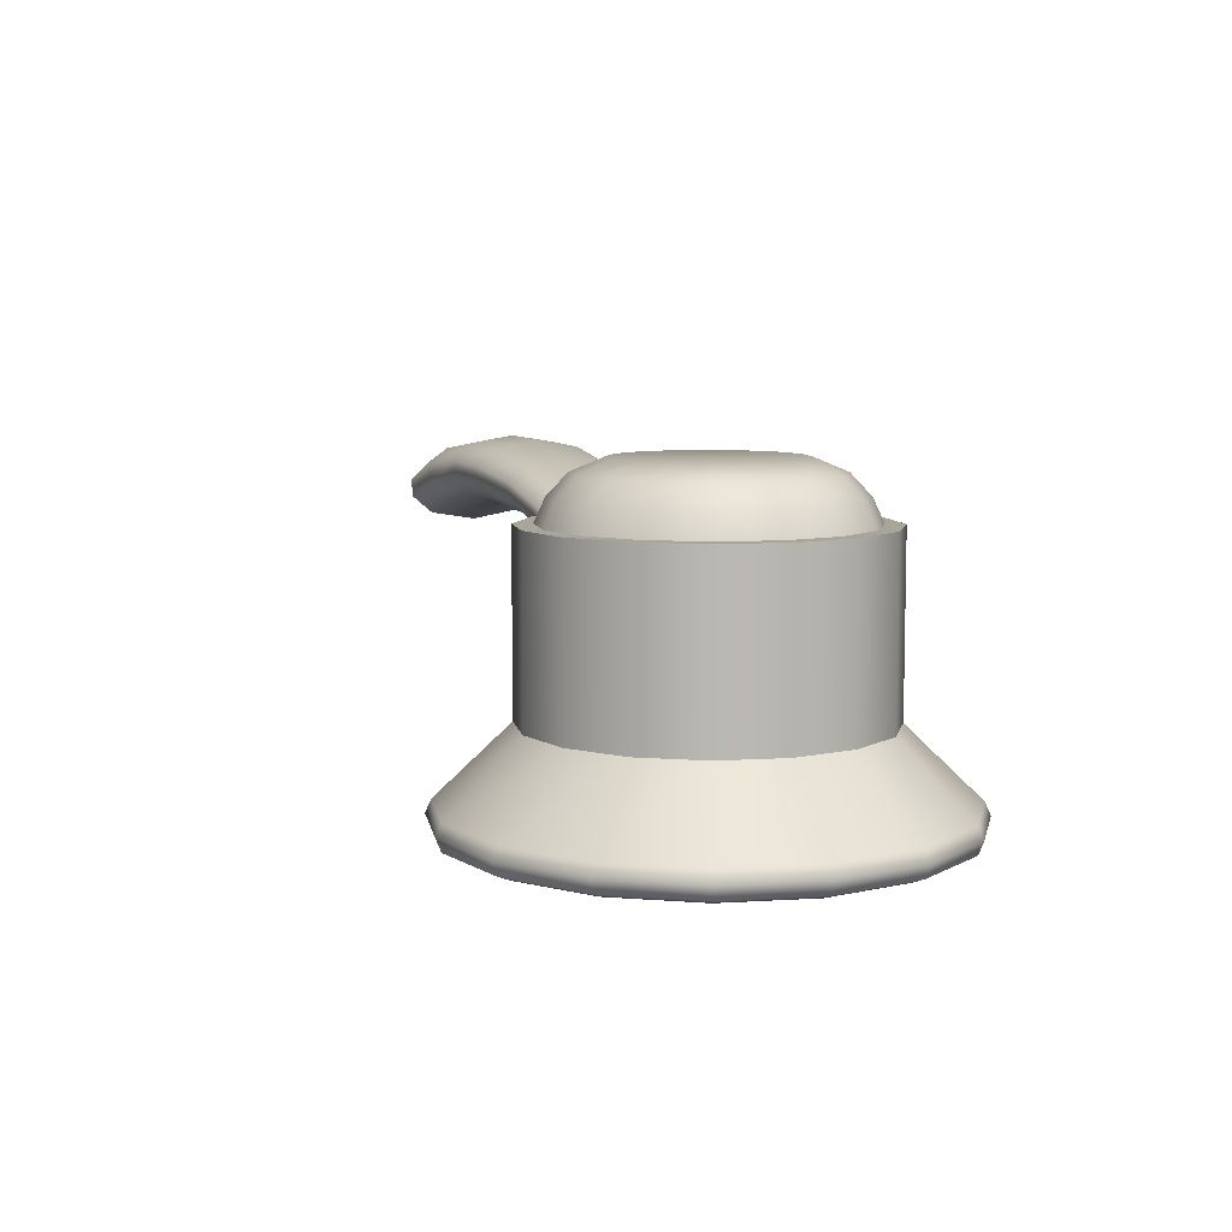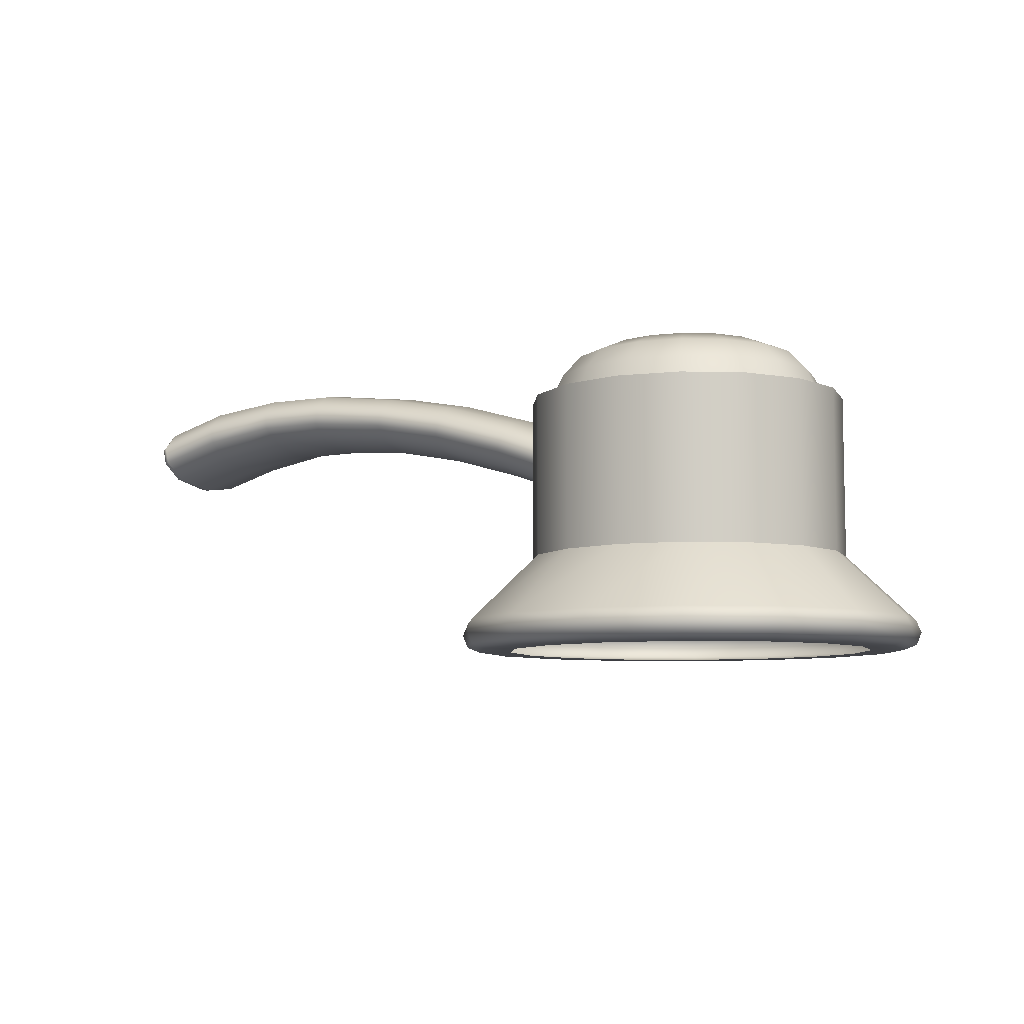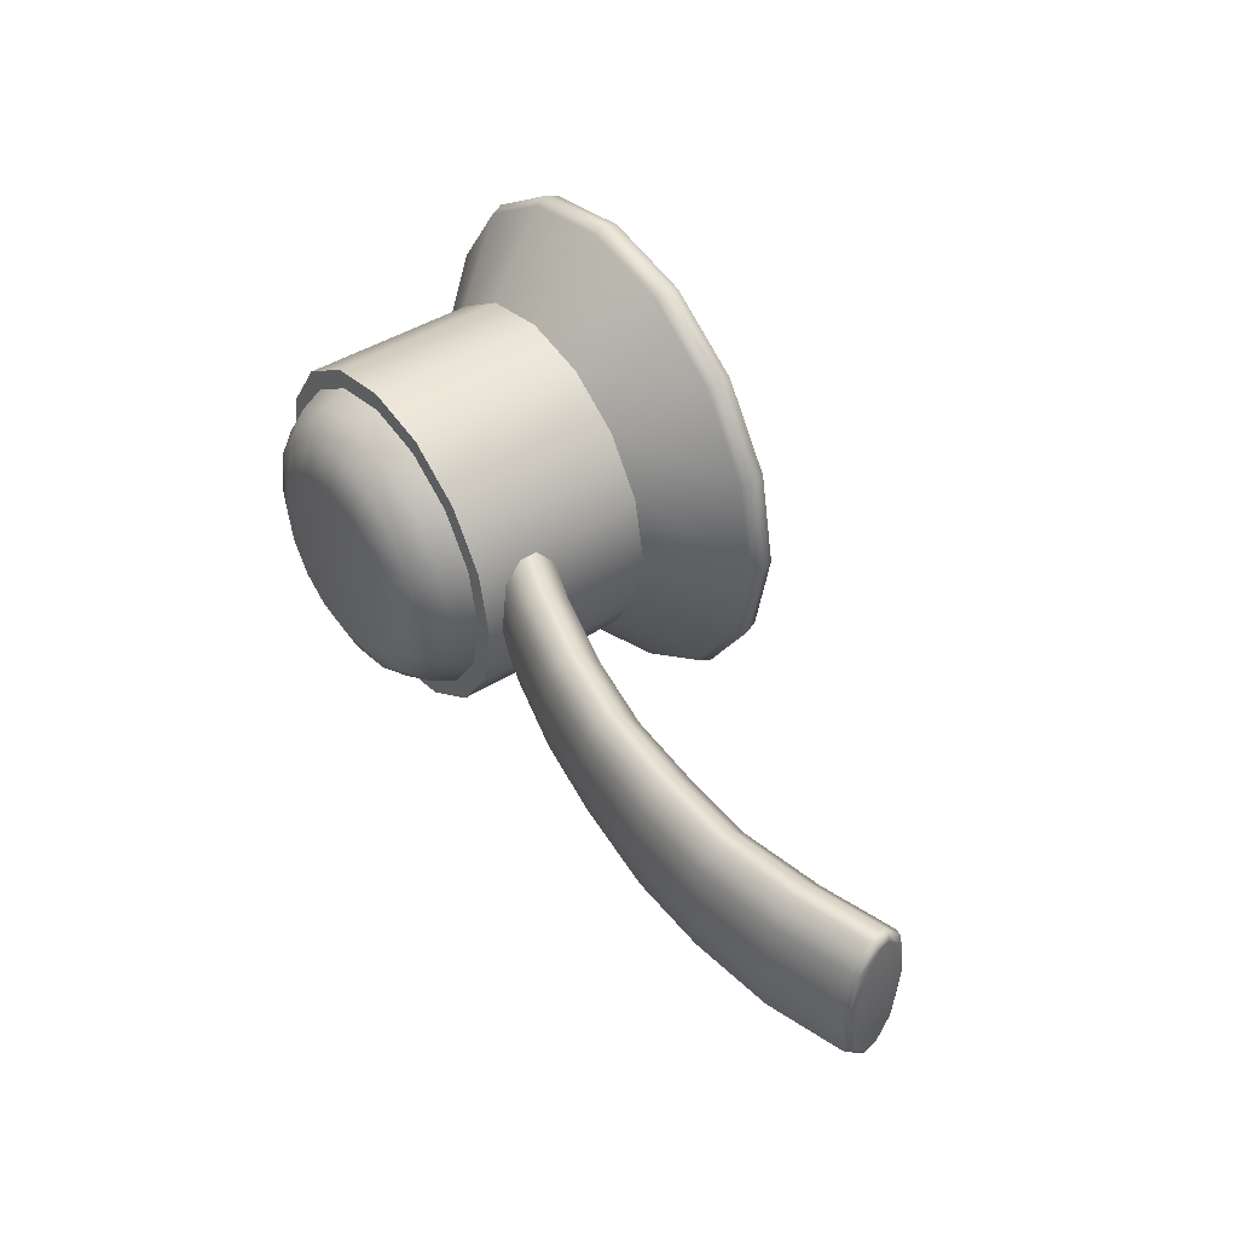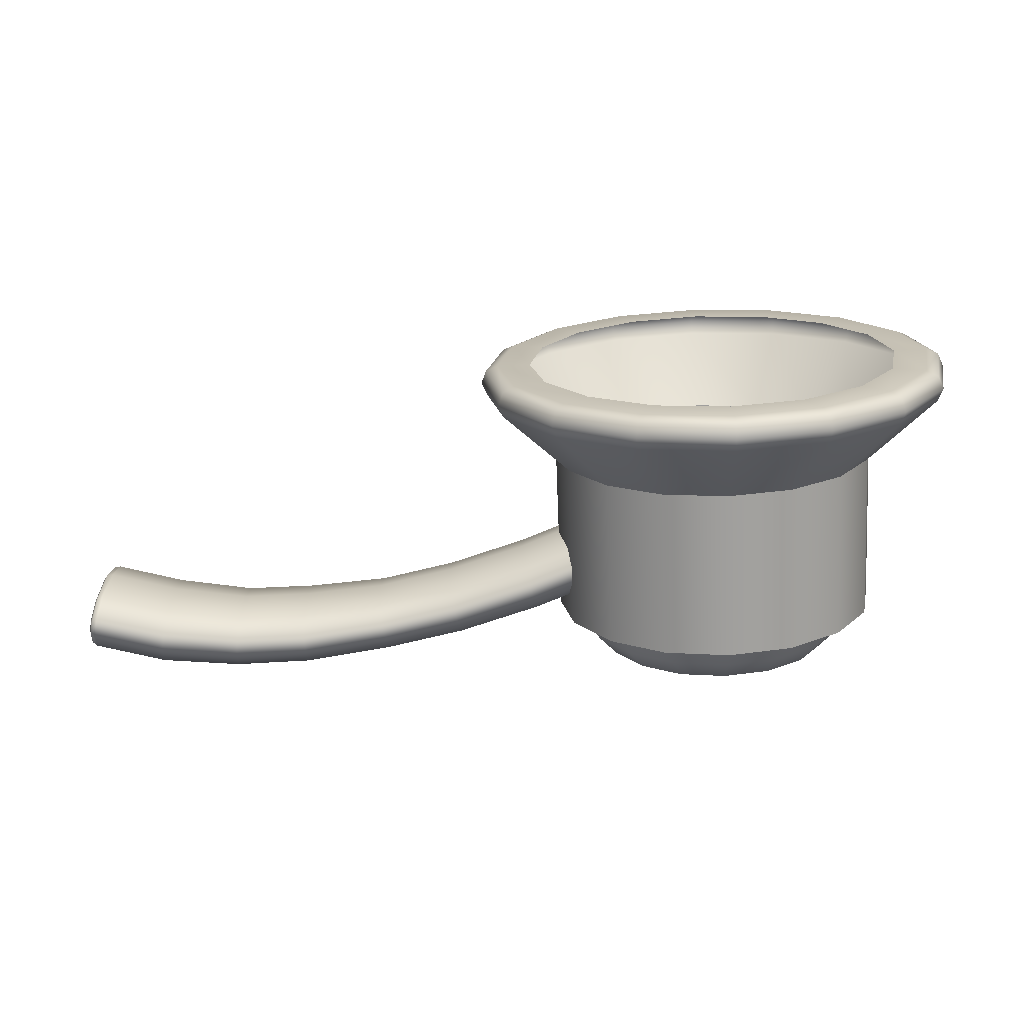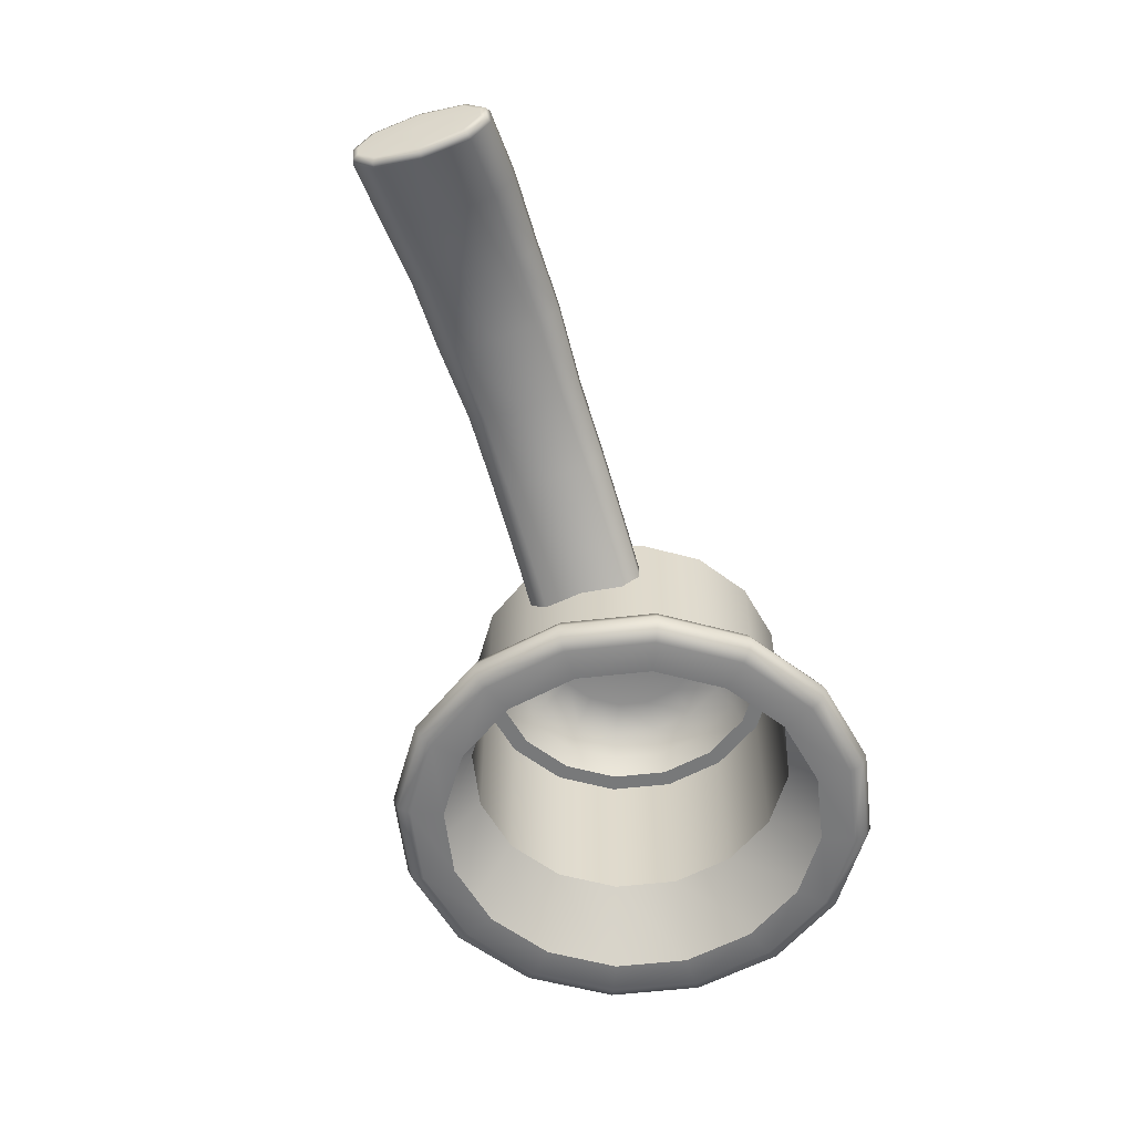
<metadata>
{"format":"obj","ext":"obj","renderer":"f3d","projection":"perspective","resolution":1024,"background":"white","views":[{"elev":7.7,"azim":-111.2,"up":"+Z"},{"elev":-7.3,"azim":-150.3,"up":"+Z"},{"elev":43.7,"azim":53.6,"up":"+Y"},{"elev":-71.3,"azim":-177.7,"up":"+Y"},{"elev":-57.7,"azim":108.0,"up":"+Z"}]}
</metadata>
<code>
o SinkFaucetKnobR_12
v 0.0656 0.04453 -0.08957
v 0.06968 0.03842 -0.08957
v 0.0758 0.03434 -0.08957
v 0.083 0.0329 -0.08957
v 0.09021 0.03434 -0.08957
v 0.09631 0.03842 -0.08957
v 0.1004 0.04453 -0.08957
v 0.1018 0.05173 -0.08957
v 0.1004 0.05894 -0.08957
v 0.09631 0.06505 -0.08957
v 0.09021 0.06913 -0.08957
v 0.083 0.07056 -0.08957
v 0.0758 0.06913 -0.08957
v 0.06968 0.06505 -0.08957
v 0.0656 0.05894 -0.08957
v 0.06417 0.05173 -0.08957
v 0.0656 0.04453 -0.07038
v 0.06968 0.03842 -0.07038
v 0.0758 0.03434 -0.07038
v 0.083 0.0329 -0.07038
v 0.09021 0.03434 -0.07038
v 0.09631 0.03842 -0.07038
v 0.1004 0.04453 -0.07038
v 0.1018 0.05173 -0.07038
v 0.1004 0.05894 -0.07038
v 0.09631 0.06505 -0.07038
v 0.09021 0.06913 -0.07038
v 0.083 0.07056 -0.07038
v 0.0758 0.06913 -0.07038
v 0.06968 0.06505 -0.07038
v 0.0656 0.05894 -0.07038
v 0.06417 0.05173 -0.07038
v 0.07115 0.03988 -0.07038
v 0.07659 0.03625 -0.07038
v 0.083 0.03497 -0.07038
v 0.08941 0.03625 -0.07038
v 0.09485 0.03988 -0.07038
v 0.09848 0.04532 -0.07038
v 0.09976 0.05173 -0.07038
v 0.09848 0.05815 -0.07038
v 0.09485 0.06358 -0.07038
v 0.08941 0.06722 -0.07038
v 0.083 0.06849 -0.07038
v 0.07659 0.06722 -0.07038
v 0.07115 0.06358 -0.07038
v 0.06752 0.05815 -0.07038
v 0.06624 0.05173 -0.07038
v 0.06752 0.04532 -0.07038
v 0.07197 0.0407 -0.06782
v 0.07703 0.03732 -0.06782
v 0.083 0.03613 -0.06782
v 0.08897 0.03732 -0.06782
v 0.09403 0.0407 -0.06782
v 0.09742 0.04576 -0.06782
v 0.0986 0.05173 -0.06782
v 0.09742 0.0577 -0.06782
v 0.09403 0.06277 -0.06782
v 0.08897 0.06615 -0.06782
v 0.083 0.06734 -0.06782
v 0.07703 0.06615 -0.06782
v 0.07197 0.06277 -0.06782
v 0.06858 0.0577 -0.06782
v 0.0674 0.05173 -0.06782
v 0.06858 0.04576 -0.06782
v 0.07354 0.04227 -0.06542
v 0.07788 0.03937 -0.06542
v 0.083 0.03835 -0.06542
v 0.08812 0.03937 -0.06542
v 0.09246 0.04227 -0.06542
v 0.09536 0.04661 -0.06542
v 0.09638 0.05173 -0.06542
v 0.09536 0.05685 -0.06542
v 0.09246 0.0612 -0.06542
v 0.08812 0.06409 -0.06542
v 0.083 0.06512 -0.06542
v 0.07788 0.06409 -0.06542
v 0.07354 0.0612 -0.06542
v 0.07064 0.05685 -0.06542
v 0.06962 0.05173 -0.06542
v 0.07064 0.04661 -0.06542
v 0.07607 0.0448 -0.06392
v 0.083 0.05173 -0.06392
v 0.07925 0.04268 -0.06392
v 0.083 0.04194 -0.06392
v 0.08675 0.04268 -0.06392
v 0.08993 0.0448 -0.06392
v 0.09205 0.04798 -0.06392
v 0.0928 0.05173 -0.06392
v 0.09205 0.05548 -0.06392
v 0.08993 0.05866 -0.06392
v 0.08675 0.06079 -0.06392
v 0.083 0.06153 -0.06392
v 0.07925 0.06079 -0.06392
v 0.07607 0.05866 -0.06392
v 0.07395 0.05548 -0.06392
v 0.0732 0.05173 -0.06392
v 0.07395 0.04798 -0.06392
v 0.06403 0.03276 -0.09724
v 0.0636 0.03234 -0.09866
v 0.06402 0.03275 -0.1001
v 0.06505 0.03378 -0.1007
v 0.07273 0.02695 -0.09724
v 0.0725 0.02639 -0.09866
v 0.07273 0.02694 -0.1001
v 0.07329 0.02828 -0.1007
v 0.083 0.02491 -0.09724
v 0.083 0.0243 -0.09866
v 0.083 0.02489 -0.1001
v 0.083 0.02635 -0.1007
v 0.09327 0.02695 -0.09724
v 0.0935 0.02639 -0.09866
v 0.09327 0.02694 -0.1001
v 0.09271 0.02828 -0.1007
v 0.102 0.03276 -0.09724
v 0.1024 0.03234 -0.09866
v 0.102 0.03275 -0.1001
v 0.1009 0.03378 -0.1007
v 0.1078 0.04147 -0.09724
v 0.1083 0.04124 -0.09866
v 0.1078 0.04146 -0.1001
v 0.1065 0.04202 -0.1007
v 0.1098 0.05173 -0.09724
v 0.1104 0.05173 -0.09866
v 0.1098 0.05173 -0.1001
v 0.1084 0.05173 -0.1007
v 0.1078 0.062 -0.09724
v 0.1083 0.06223 -0.09866
v 0.1078 0.062 -0.1001
v 0.1065 0.06145 -0.1007
v 0.102 0.0707 -0.09724
v 0.1024 0.07113 -0.09866
v 0.102 0.07071 -0.1001
v 0.1009 0.06968 -0.1007
v 0.09327 0.07652 -0.09724
v 0.0935 0.07708 -0.09866
v 0.09327 0.07653 -0.1001
v 0.09271 0.07519 -0.1007
v 0.083 0.07856 -0.09724
v 0.083 0.07917 -0.09866
v 0.083 0.07857 -0.1001
v 0.083 0.07712 -0.1007
v 0.07273 0.07652 -0.09724
v 0.0725 0.07708 -0.09866
v 0.07273 0.07653 -0.1001
v 0.07329 0.07519 -0.1007
v 0.06403 0.0707 -0.09724
v 0.0636 0.07113 -0.09866
v 0.06402 0.07071 -0.1001
v 0.06505 0.06968 -0.1007
v 0.05822 0.062 -0.09724
v 0.05766 0.06223 -0.09866
v 0.0582 0.062 -0.1001
v 0.05955 0.06145 -0.1007
v 0.05617 0.05173 -0.09724
v 0.05557 0.05173 -0.09866
v 0.05616 0.05173 -0.1001
v 0.05762 0.05173 -0.1007
v 0.05822 0.04147 -0.09724
v 0.05766 0.04124 -0.09866
v 0.0582 0.04146 -0.1001
v 0.05955 0.04202 -0.1007
v 0.06773 0.03646 -0.1007
v 0.07473 0.03178 -0.1007
v 0.083 0.03013 -0.1007
v 0.09126 0.03178 -0.1007
v 0.09828 0.03646 -0.1007
v 0.103 0.04347 -0.1007
v 0.1046 0.05173 -0.1007
v 0.103 0.06 -0.1007
v 0.09827 0.067 -0.1007
v 0.09126 0.07169 -0.1007
v 0.083 0.07333 -0.1007
v 0.07473 0.07169 -0.1007
v 0.06773 0.067 -0.1007
v 0.06305 0.06 -0.1007
v 0.0614 0.05173 -0.1007
v 0.06305 0.04347 -0.1007
v 0.1495 0.05718 -0.07308
v 0.09954 0.05644 -0.07958
v 0.1495 0.04629 -0.07308
v 0.09954 0.04702 -0.07958
v 0.1493 0.05173 -0.074
v 0.09979 0.05173 -0.08035
v 0.1498 0.05954 -0.07096
v 0.1498 0.04392 -0.07096
v 0.09896 0.04498 -0.07781
v 0.09896 0.05173 -0.07781
v 0.09896 0.05849 -0.07781
v 0.1505 0.05718 -0.0668
v 0.09784 0.05644 -0.07432
v 0.09759 0.05173 -0.07355
v 0.1506 0.05173 -0.06588
v 0.09784 0.04702 -0.07432
v 0.1505 0.04629 -0.0668
v 0.1502 0.05954 -0.06892
v 0.1502 0.04392 -0.06892
v 0.09841 0.04498 -0.0761
v 0.09841 0.05173 -0.0761
v 0.09841 0.05849 -0.0761
v 0.1411 0.05912 -0.06972
v 0.1409 0.05689 -0.07175
v 0.1408 0.05173 -0.07262
v 0.1409 0.04658 -0.07175
v 0.1411 0.04434 -0.06972
v 0.1413 0.04435 -0.06778
v 0.1416 0.04659 -0.06577
v 0.1417 0.05173 -0.06489
v 0.1416 0.05688 -0.06577
v 0.1413 0.05912 -0.06778
v 0.133 0.05908 -0.06977
v 0.1331 0.05689 -0.07179
v 0.1331 0.05173 -0.07268
v 0.1331 0.04658 -0.07179
v 0.133 0.04439 -0.06977
v 0.133 0.04443 -0.06785
v 0.133 0.04668 -0.06588
v 0.133 0.05173 -0.06503
v 0.133 0.05679 -0.06588
v 0.133 0.05904 -0.06785
v 0.1236 0.05849 -0.07075
v 0.1239 0.05644 -0.07259
v 0.124 0.05173 -0.07338
v 0.1239 0.04702 -0.07259
v 0.1236 0.04498 -0.07075
v 0.1233 0.04498 -0.06898
v 0.1229 0.04702 -0.06714
v 0.1228 0.05173 -0.06634
v 0.1229 0.05644 -0.06714
v 0.1233 0.05849 -0.06898
v 0.1148 0.05849 -0.07253
v 0.1152 0.05644 -0.07435
v 0.1154 0.05173 -0.07514
v 0.1152 0.04702 -0.07435
v 0.1148 0.04498 -0.07253
v 0.1144 0.04498 -0.07077
v 0.114 0.04702 -0.06895
v 0.1139 0.05173 -0.06816
v 0.114 0.05644 -0.06895
v 0.1144 0.05849 -0.07077
v 0.1057 0.05849 -0.07526
v 0.1062 0.05644 -0.07706
v 0.1064 0.05173 -0.07784
v 0.1062 0.04702 -0.07706
v 0.1057 0.04498 -0.07526
v 0.1052 0.04498 -0.07353
v 0.1047 0.04702 -0.07173
v 0.1045 0.05173 -0.07095
v 0.1047 0.05644 -0.07173
v 0.1052 0.05849 -0.07353
v 0.1585 0.05173 -0.07337
v 0.1589 0.05173 -0.07136
v 0.1569 0.05173 -0.07613
v 0.1576 0.05173 -0.07604
v 0.158 0.05173 -0.07547
v 0.1582 0.05676 -0.07463
v 0.1578 0.05706 -0.07515
v 0.1571 0.05718 -0.07522
v 0.1585 0.05865 -0.07299
v 0.1582 0.05928 -0.07319
v 0.1576 0.05954 -0.07313
v 0.1571 0.04629 -0.07522
v 0.1578 0.04641 -0.07515
v 0.1582 0.0467 -0.07463
v 0.1576 0.04392 -0.07313
v 0.1582 0.04418 -0.07319
v 0.1585 0.04481 -0.07299
v 0.158 0.05954 -0.07112
v 0.1586 0.05928 -0.0714
v 0.1588 0.05865 -0.07174
v 0.1591 0.05679 -0.07005
v 0.159 0.05706 -0.06942
v 0.1585 0.05718 -0.06903
v 0.1593 0.05173 -0.06921
v 0.1592 0.05173 -0.06853
v 0.1587 0.05173 -0.06812
v 0.1591 0.04668 -0.07006
v 0.159 0.0464 -0.06942
v 0.1585 0.04629 -0.06903
v 0.1588 0.04481 -0.07174
v 0.1586 0.04418 -0.0714
v 0.158 0.04392 -0.07112
f 1 2 18 17
f 2 3 19 18
f 3 4 20 19
f 4 5 21 20
f 5 6 22 21
f 6 7 23 22
f 7 8 24 23
f 8 9 25 24
f 9 10 26 25
f 10 11 27 26
f 11 12 28 27
f 12 13 29 28
f 13 14 30 29
f 14 15 31 30
f 15 16 32 31
f 16 1 17 32
f 82 81 83 84
f 82 84 85 86
f 82 86 87 88
f 82 88 89 90
f 82 90 91 92
f 82 92 93 94
f 82 94 95 96
f 82 96 97 81
f 18 19 34 33
f 19 20 35 34
f 20 21 36 35
f 21 22 37 36
f 22 23 38 37
f 23 24 39 38
f 24 25 40 39
f 25 26 41 40
f 26 27 42 41
f 27 28 43 42
f 28 29 44 43
f 29 30 45 44
f 30 31 46 45
f 31 32 47 46
f 32 17 48 47
f 17 18 33 48
f 33 34 50 49
f 34 35 51 50
f 35 36 52 51
f 36 37 53 52
f 37 38 54 53
f 38 39 55 54
f 39 40 56 55
f 40 41 57 56
f 41 42 58 57
f 42 43 59 58
f 43 44 60 59
f 44 45 61 60
f 45 46 62 61
f 46 47 63 62
f 47 48 64 63
f 48 33 49 64
f 49 50 66 65
f 50 51 67 66
f 51 52 68 67
f 52 53 69 68
f 53 54 70 69
f 54 55 71 70
f 55 56 72 71
f 56 57 73 72
f 57 58 74 73
f 58 59 75 74
f 59 60 76 75
f 60 61 77 76
f 61 62 78 77
f 62 63 79 78
f 63 64 80 79
f 64 49 65 80
f 65 66 83 81
f 66 67 84 83
f 67 68 85 84
f 68 69 86 85
f 69 70 87 86
f 70 71 88 87
f 71 72 89 88
f 72 73 90 89
f 73 74 91 90
f 74 75 92 91
f 75 76 93 92
f 76 77 94 93
f 77 78 95 94
f 78 79 96 95
f 79 80 97 96
f 80 65 81 97
f 3 2 98 102
f 4 3 102 106
f 5 4 106 110
f 6 5 110 114
f 7 6 114 118
f 8 7 118 122
f 9 8 122 126
f 10 9 126 130
f 11 10 130 134
f 12 11 134 138
f 13 12 138 142
f 14 13 142 146
f 15 14 146 150
f 16 15 150 154
f 1 16 154 158
f 2 1 158 98
f 105 101 162 163
f 109 105 163 164
f 113 109 164 165
f 117 113 165 166
f 121 117 166 167
f 125 121 167 168
f 129 125 168 169
f 133 129 169 170
f 137 133 170 171
f 141 137 171 172
f 145 141 172 173
f 149 145 173 174
f 153 149 174 175
f 157 153 175 176
f 161 157 176 177
f 101 161 177 162
f 100 101 105 104
f 98 99 103 102
f 99 100 104 103
f 104 105 109 108
f 102 103 107 106
f 103 104 108 107
f 108 109 113 112
f 106 107 111 110
f 107 108 112 111
f 112 113 117 116
f 110 111 115 114
f 111 112 116 115
f 116 117 121 120
f 114 115 119 118
f 115 116 120 119
f 120 121 125 124
f 118 119 123 122
f 119 120 124 123
f 124 125 129 128
f 122 123 127 126
f 123 124 128 127
f 128 129 133 132
f 126 127 131 130
f 127 128 132 131
f 132 133 137 136
f 130 131 135 134
f 131 132 136 135
f 136 137 141 140
f 134 135 139 138
f 135 136 140 139
f 140 141 145 144
f 138 139 143 142
f 139 140 144 143
f 144 145 149 148
f 142 143 147 146
f 143 144 148 147
f 148 149 153 152
f 146 147 151 150
f 147 148 152 151
f 152 153 157 156
f 150 151 155 154
f 151 152 156 155
f 156 157 161 160
f 154 155 159 158
f 155 156 160 159
f 101 100 160 161
f 100 99 159 160
f 99 98 158 159
f 241 179 188 240
f 248 190 191 247
f 244 186 181 243
f 242 183 179 241
f 179 183 187 188
f 243 181 183 242
f 187 183 181 186
f 247 191 193 246
f 246 193 197 245
f 191 198 197 193
f 199 198 191 190
f 249 199 190 248
f 186 244 245 197
f 187 186 197 198
f 188 187 198 199
f 249 240 188 199
f 178 201 200 184
f 182 202 201 178
f 180 203 202 182
f 185 204 203 180
f 205 204 185 196
f 194 206 205 196
f 192 207 206 194
f 189 208 207 192
f 195 209 208 189
f 184 200 209 195
f 201 211 210 200
f 202 212 211 201
f 203 213 212 202
f 204 214 213 203
f 215 214 204 205
f 206 216 215 205
f 207 217 216 206
f 208 218 217 207
f 209 219 218 208
f 209 200 210 219
f 211 221 220 210
f 212 222 221 211
f 213 223 222 212
f 214 224 223 213
f 225 224 214 215
f 216 226 225 215
f 217 227 226 216
f 218 228 227 217
f 219 229 228 218
f 219 210 220 229
f 221 231 230 220
f 222 232 231 221
f 223 233 232 222
f 224 234 233 223
f 235 234 224 225
f 226 236 235 225
f 227 237 236 226
f 228 238 237 227
f 229 239 238 228
f 229 220 230 239
f 231 241 240 230
f 232 242 241 231
f 233 243 242 232
f 234 244 243 233
f 245 244 234 235
f 236 246 245 235
f 237 247 246 236
f 238 248 247 237
f 239 249 248 238
f 239 230 240 249
f 254 253 256 255
f 253 252 257 256
f 269 268 271 270
f 268 267 272 271
f 254 255 258 250
f 263 254 250 266
f 251 269 270 273
f 279 251 273 276
f 250 258 269 251
f 266 250 251 279
f 182 178 257 252
f 178 184 260 257
f 180 182 252 261
f 185 180 261 264
f 195 189 272 267
f 189 192 275 272
f 192 194 278 275
f 194 196 281 278
f 184 195 267 260
f 196 185 264 281
f 252 253 262 261
f 253 254 263 262
f 255 256 259 258
f 256 257 260 259
f 261 262 265 264
f 262 263 266 265
f 258 259 268 269
f 259 260 267 268
f 270 271 274 273
f 271 272 275 274
f 273 274 277 276
f 274 275 278 277
f 276 277 280 279
f 277 278 281 280
f 264 265 280 281
f 265 266 279 280

</code>
